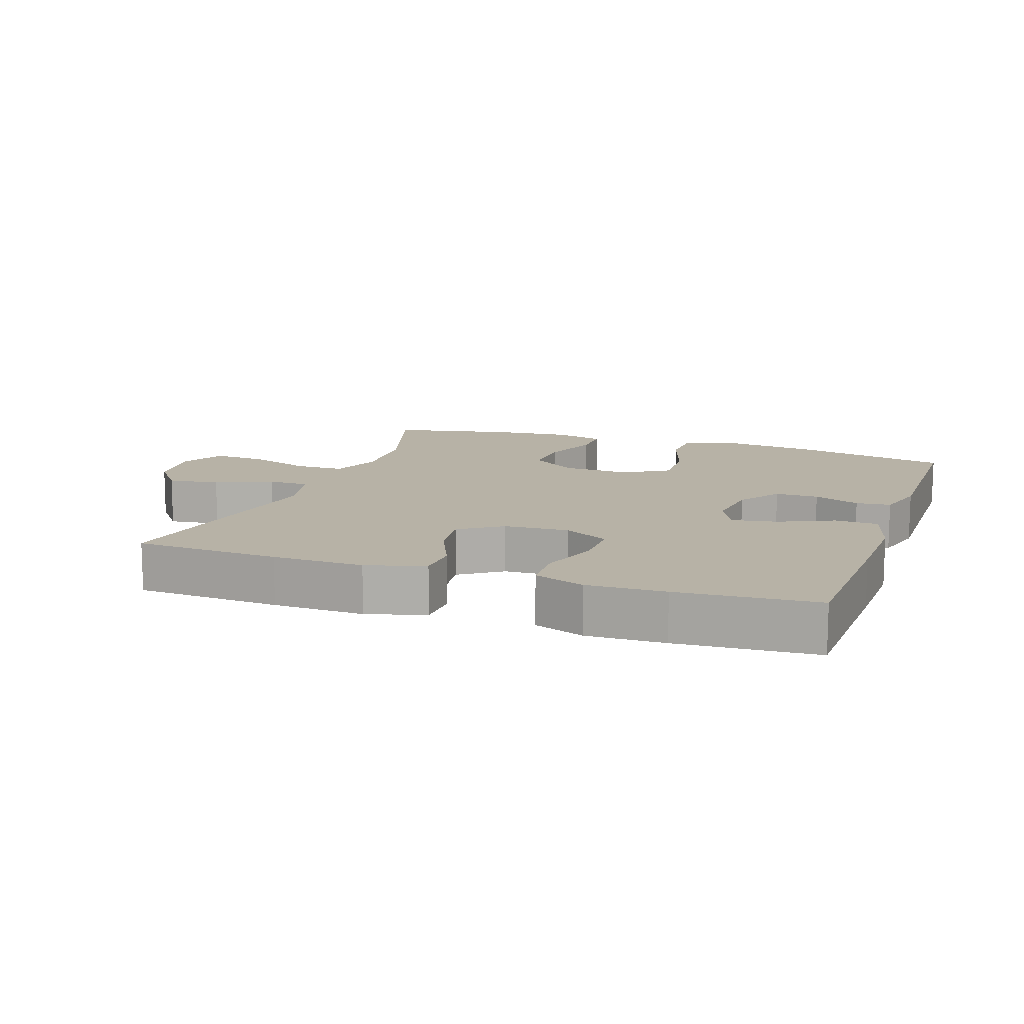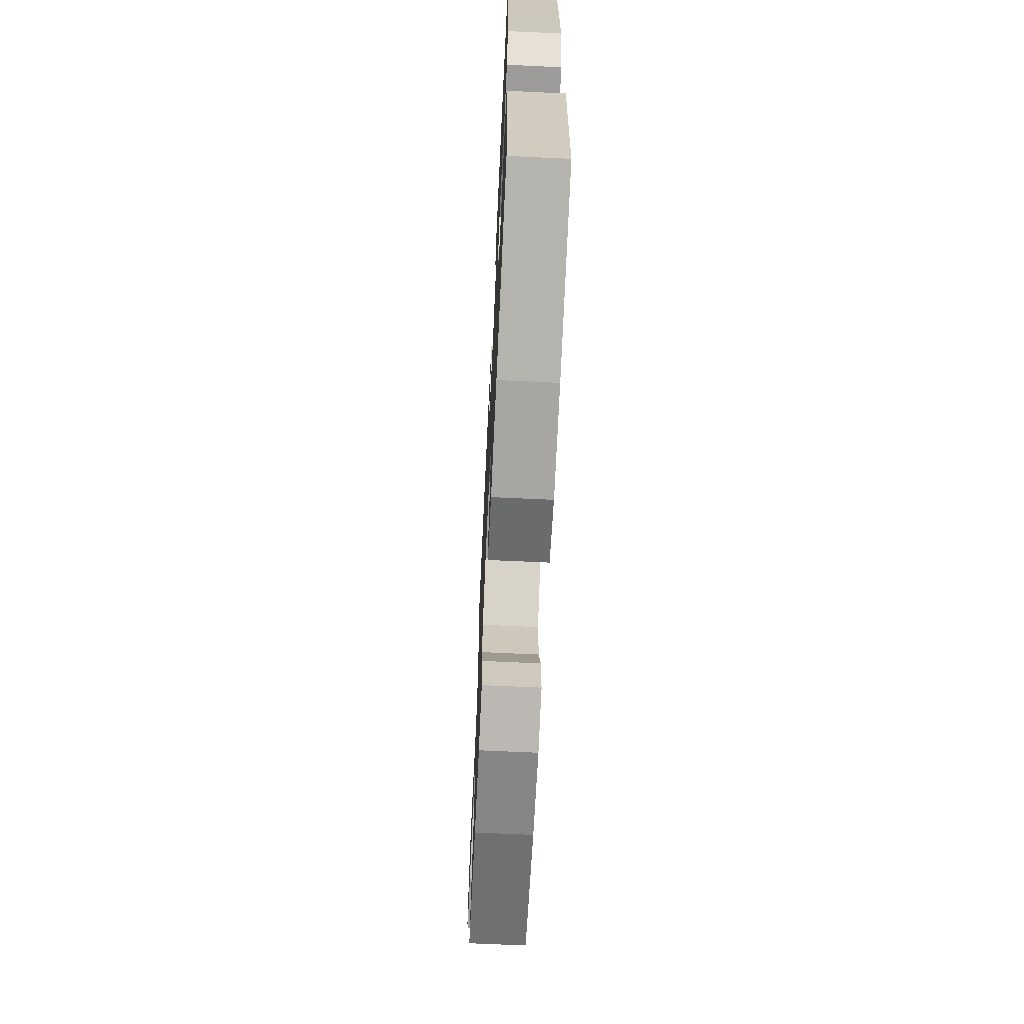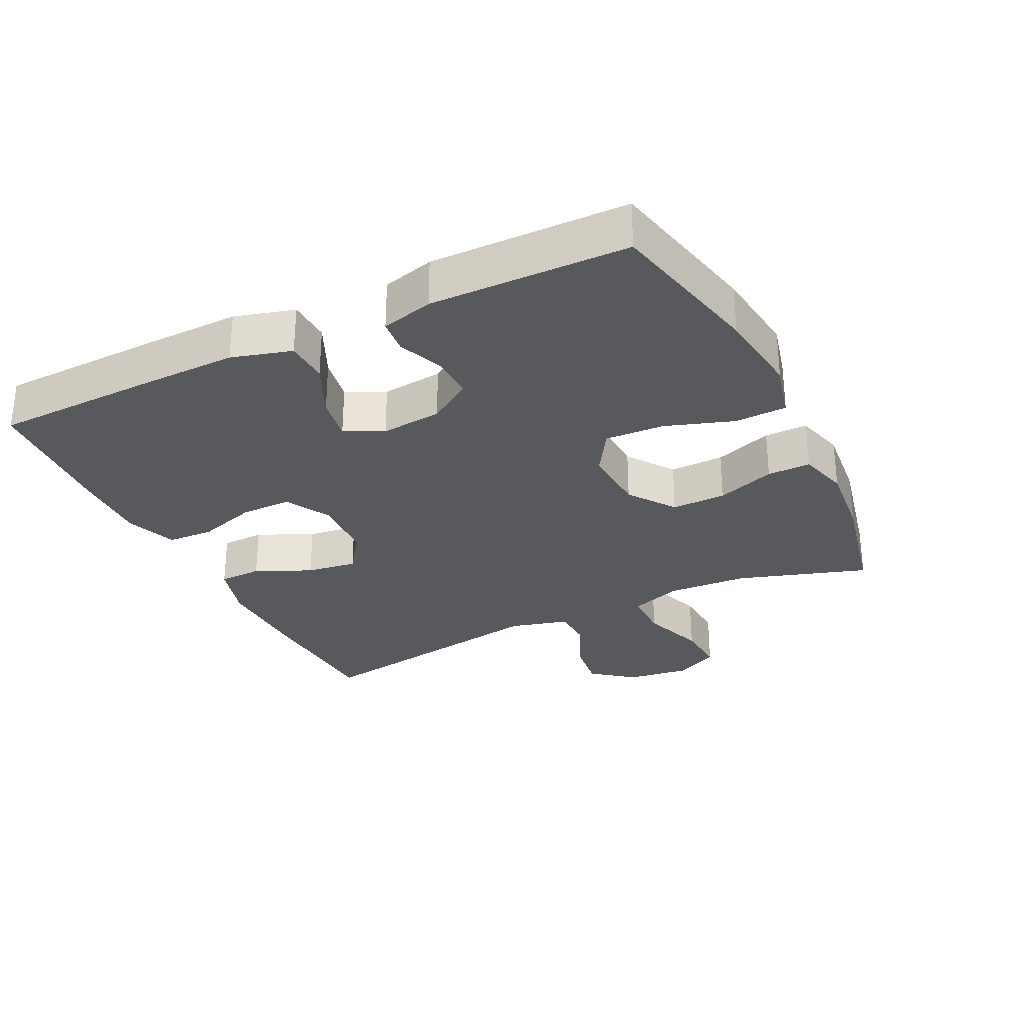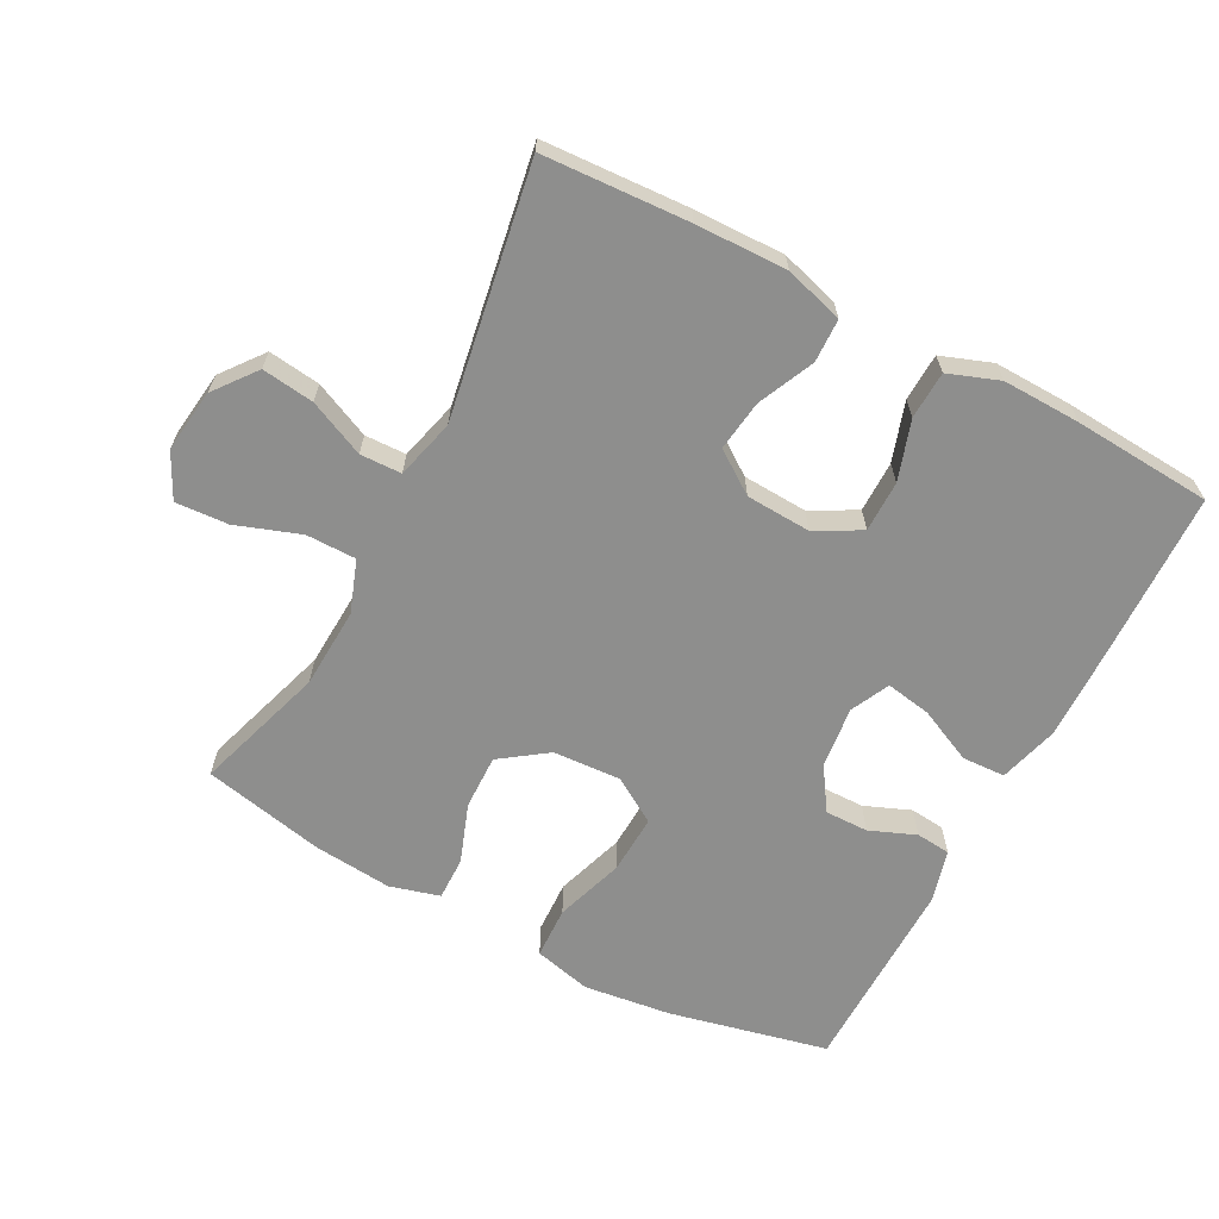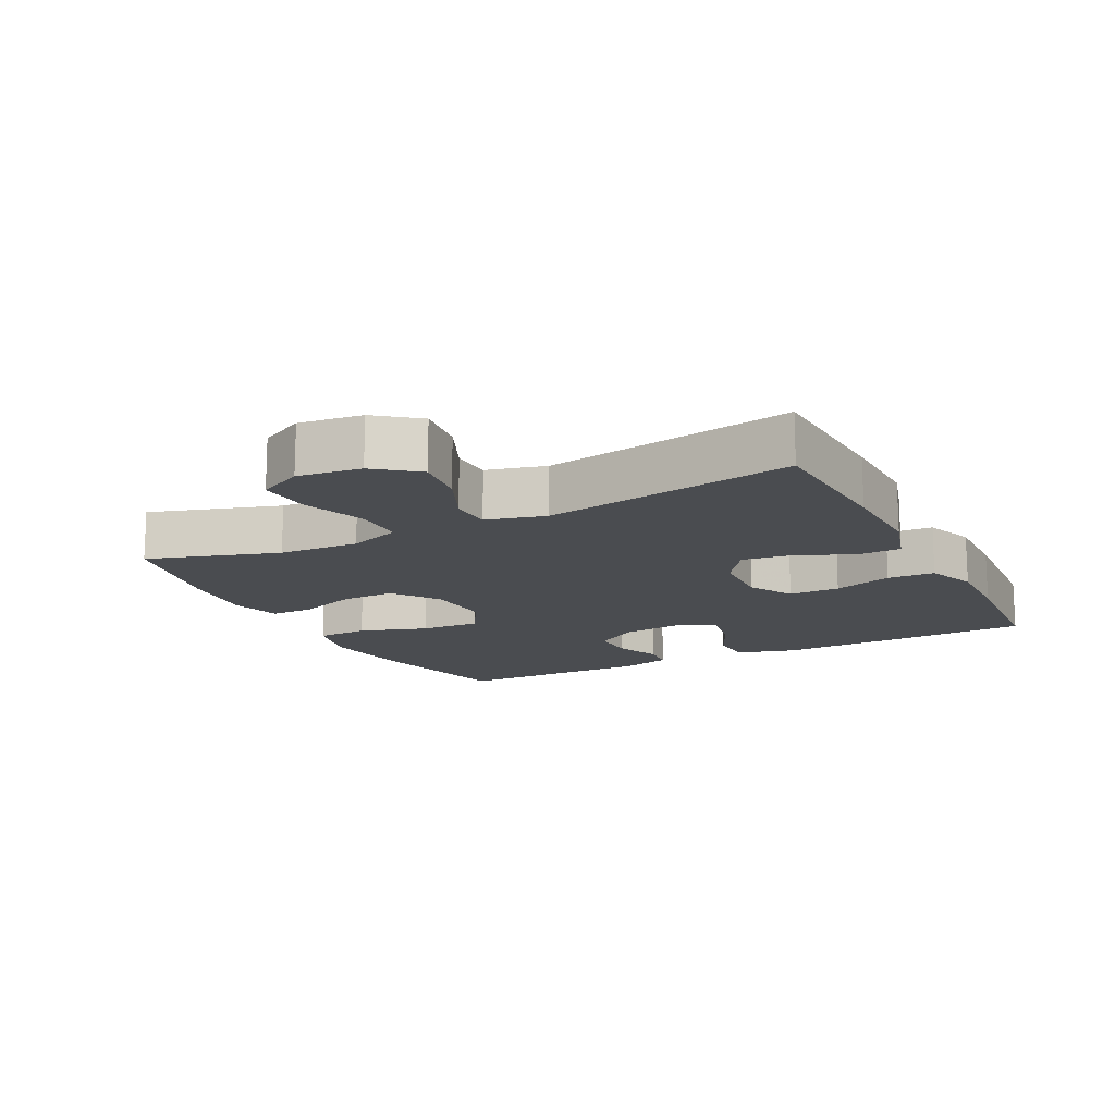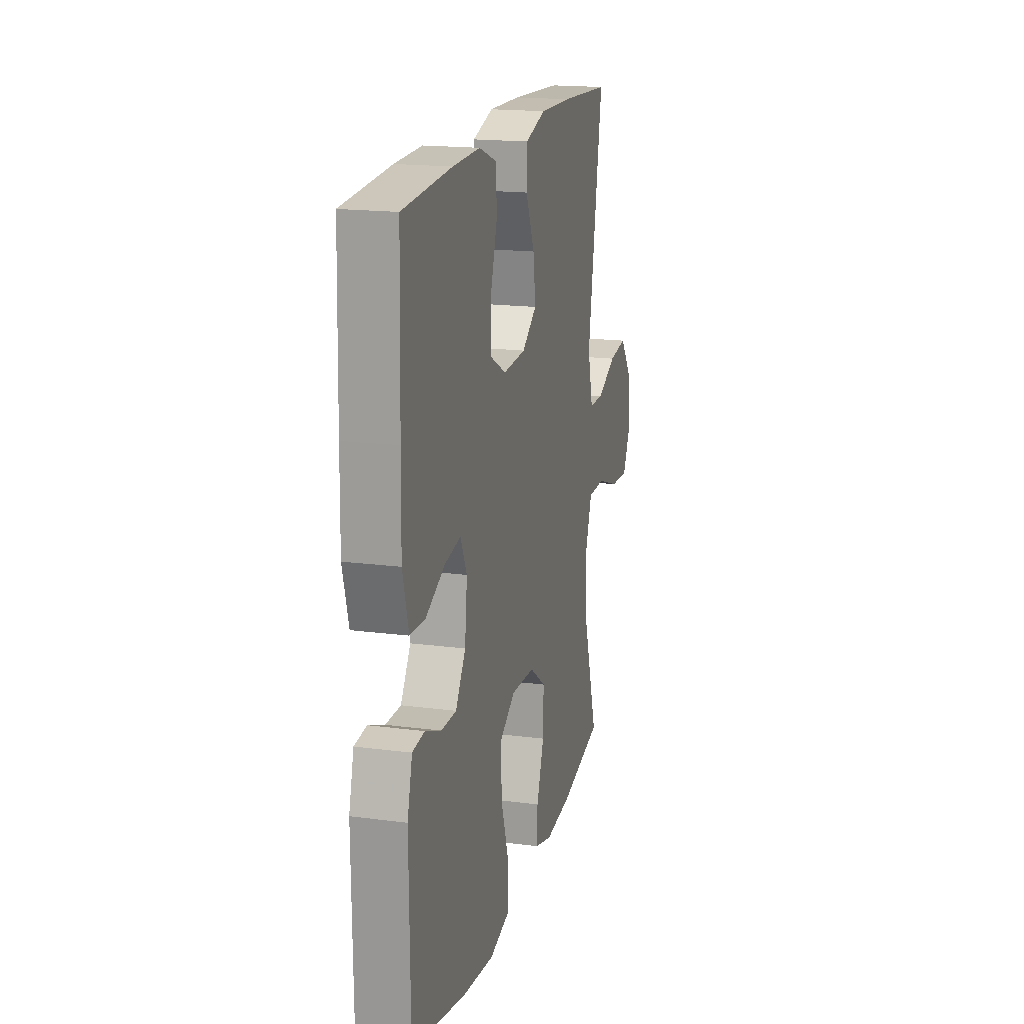
<metadata>
{"format":"obj","ext":"obj","renderer":"f3d","projection":"perspective","resolution":1024,"background":"white","views":[{"elev":12.4,"azim":19.4,"up":"+Y"},{"elev":-67.0,"azim":87.3,"up":"+Z"},{"elev":-29.3,"azim":115.9,"up":"+Y"},{"elev":-64.8,"azim":-27.9,"up":"+Y"},{"elev":-14.7,"azim":-62.9,"up":"+Y"},{"elev":17.9,"azim":104.3,"up":"+Z"}]}
</metadata>
<code>
v -0.5 0.07 0.5
v -0.282 0.07 0.512
v -0.145 0.07 0.515
v -0.057 0.07 0.489
v -0.055 0.07 0.424
v -0.093 0.07 0.34
v -0.103 0.07 0.264
v -0.04 0.07 0.22
v 0.057 0.07 0.215
v 0.125 0.07 0.252
v 0.125 0.07 0.329
v 0.096 0.07 0.418
v 0.099 0.07 0.489
v 0.175 0.07 0.517
v 0.292 0.07 0.514
v 0.5 0.07 0.5
v 0.508 0.07 0.247
v 0.511 0.07 0.109
v 0.486 0.07 0.019
v 0.421 0.07 0.016
v 0.339 0.07 0.054
v 0.271 0.07 0.066
v 0.243 0.07 0.008
v 0.253 0.07 -0.084
v 0.296 0.07 -0.149
v 0.361 0.07 -0.148
v 0.43 0.07 -0.12
v 0.482 0.07 -0.125
v 0.503 0.07 -0.203
v 0.5 0.07 -0.5
v 0.263 0.07 -0.554
v 0.131 0.07 -0.571
v 0.045 0.07 -0.55
v 0.042 0.07 -0.472
v 0.076 0.07 -0.369
v 0.08 0.07 -0.28
v 0.012 0.07 -0.238
v -0.09 0.07 -0.244
v -0.16 0.07 -0.294
v -0.158 0.07 -0.376
v -0.126 0.07 -0.464
v -0.125 0.07 -0.529
v -0.2 0.07 -0.55
v -0.318 0.07 -0.539
v -0.5 0.07 -0.5
v -0.438 0.07 -0.304
v -0.432 0.07 -0.183
v -0.46 0.07 -0.105
v -0.535 0.07 -0.105
v -0.631 0.07 -0.139
v -0.71 0.07 -0.144
v -0.744 0.07 -0.077
v -0.732 0.07 0.018
v -0.683 0.07 0.081
v -0.605 0.07 0.071
v -0.521 0.07 0.033
v -0.459 0.07 0.035
v -0.436 0.07 0.124
v -0.5 0 0.5
v -0.282 0 0.512
v -0.145 0 0.515
v -0.057 0 0.489
v -0.055 0 0.424
v -0.093 0 0.34
v -0.103 0 0.264
v -0.04 0 0.22
v 0.057 0 0.215
v 0.125 0 0.252
v 0.125 0 0.329
v 0.096 0 0.418
v 0.099 0 0.489
v 0.175 0 0.517
v 0.292 0 0.514
v 0.5 0 0.5
v 0.508 0 0.247
v 0.511 0 0.109
v 0.486 0 0.019
v 0.421 0 0.016
v 0.339 0 0.054
v 0.271 0 0.066
v 0.243 0 0.008
v 0.253 0 -0.084
v 0.296 0 -0.149
v 0.361 0 -0.148
v 0.43 0 -0.12
v 0.482 0 -0.125
v 0.503 0 -0.203
v 0.5 0 -0.5
v 0.263 0 -0.554
v 0.131 0 -0.571
v 0.045 0 -0.55
v 0.042 0 -0.472
v 0.076 0 -0.369
v 0.08 0 -0.28
v 0.012 0 -0.238
v -0.09 0 -0.244
v -0.16 0 -0.294
v -0.158 0 -0.376
v -0.126 0 -0.464
v -0.125 0 -0.529
v -0.2 0 -0.55
v -0.318 0 -0.539
v -0.5 0 -0.5
v -0.438 0 -0.304
v -0.432 0 -0.183
v -0.46 0 -0.105
v -0.535 0 -0.105
v -0.631 0 -0.139
v -0.71 0 -0.144
v -0.744 0 -0.077
v -0.732 0 0.018
v -0.683 0 0.081
v -0.605 0 0.071
v -0.521 0 0.033
v -0.459 0 0.035
v -0.436 0 0.124
f 54 55 56
f 53 54 56
f 52 53 56
f 51 52 56
f 50 51 56
f 49 50 56
f 48 49 56 57
f 47 48 57 58
f 44 45 46
f 43 44 46
f 42 43 46
f 41 42 46
f 40 41 46
f 39 40 46 47
f 38 39 47 58
f 33 34 35
f 32 33 35
f 31 32 35
f 30 31 35
f 29 30 35
f 28 29 35
f 27 28 35
f 26 27 35
f 25 26 35 36
f 24 25 36 37
f 19 20 21
f 18 19 21
f 17 18 21
f 16 17 21
f 15 16 21
f 14 15 21
f 13 14 21
f 12 13 21
f 11 12 21
f 10 11 21 22
f 9 10 22 23
f 4 5 6
f 3 4 6
f 2 3 6
f 1 2 6
f 58 1 6
f 58 6 7
f 37 38 58
f 24 37 58
f 23 24 58
f 9 23 58
f 8 9 58
f 7 8 58
f 114 113 112
f 114 112 111
f 114 111 110
f 114 110 109
f 114 109 108
f 114 108 107
f 115 114 107 106
f 116 115 106 105
f 104 103 102
f 104 102 101
f 104 101 100
f 104 100 99
f 104 99 98
f 105 104 98 97
f 116 105 97 96
f 93 92 91
f 93 91 90
f 93 90 89
f 93 89 88
f 93 88 87
f 93 87 86
f 93 86 85
f 93 85 84
f 94 93 84 83
f 95 94 83 82
f 79 78 77
f 79 77 76
f 79 76 75
f 79 75 74
f 79 74 73
f 79 73 72
f 79 72 71
f 79 71 70
f 79 70 69
f 80 79 69 68
f 81 80 68 67
f 64 63 62
f 64 62 61
f 64 61 60
f 64 60 59
f 64 59 116
f 65 64 116
f 116 96 95
f 116 95 82
f 116 82 81
f 116 81 67
f 116 67 66
f 116 66 65
f 1 59 60 2
f 2 60 61 3
f 3 61 62 4
f 4 62 63 5
f 5 63 64 6
f 6 64 65 7
f 7 65 66 8
f 8 66 67 9
f 9 67 68 10
f 10 68 69 11
f 11 69 70 12
f 12 70 71 13
f 13 71 72 14
f 14 72 73 15
f 15 73 74 16
f 16 74 75 17
f 17 75 76 18
f 18 76 77 19
f 19 77 78 20
f 20 78 79 21
f 21 79 80 22
f 22 80 81 23
f 23 81 82 24
f 24 82 83 25
f 25 83 84 26
f 26 84 85 27
f 27 85 86 28
f 28 86 87 29
f 29 87 88 30
f 30 88 89 31
f 31 89 90 32
f 32 90 91 33
f 33 91 92 34
f 34 92 93 35
f 35 93 94 36
f 36 94 95 37
f 37 95 96 38
f 38 96 97 39
f 39 97 98 40
f 40 98 99 41
f 41 99 100 42
f 42 100 101 43
f 43 101 102 44
f 44 102 103 45
f 45 103 104 46
f 46 104 105 47
f 47 105 106 48
f 48 106 107 49
f 49 107 108 50
f 50 108 109 51
f 51 109 110 52
f 52 110 111 53
f 53 111 112 54
f 54 112 113 55
f 55 113 114 56
f 56 114 115 57
f 57 115 116 58
f 58 116 59 1

</code>
